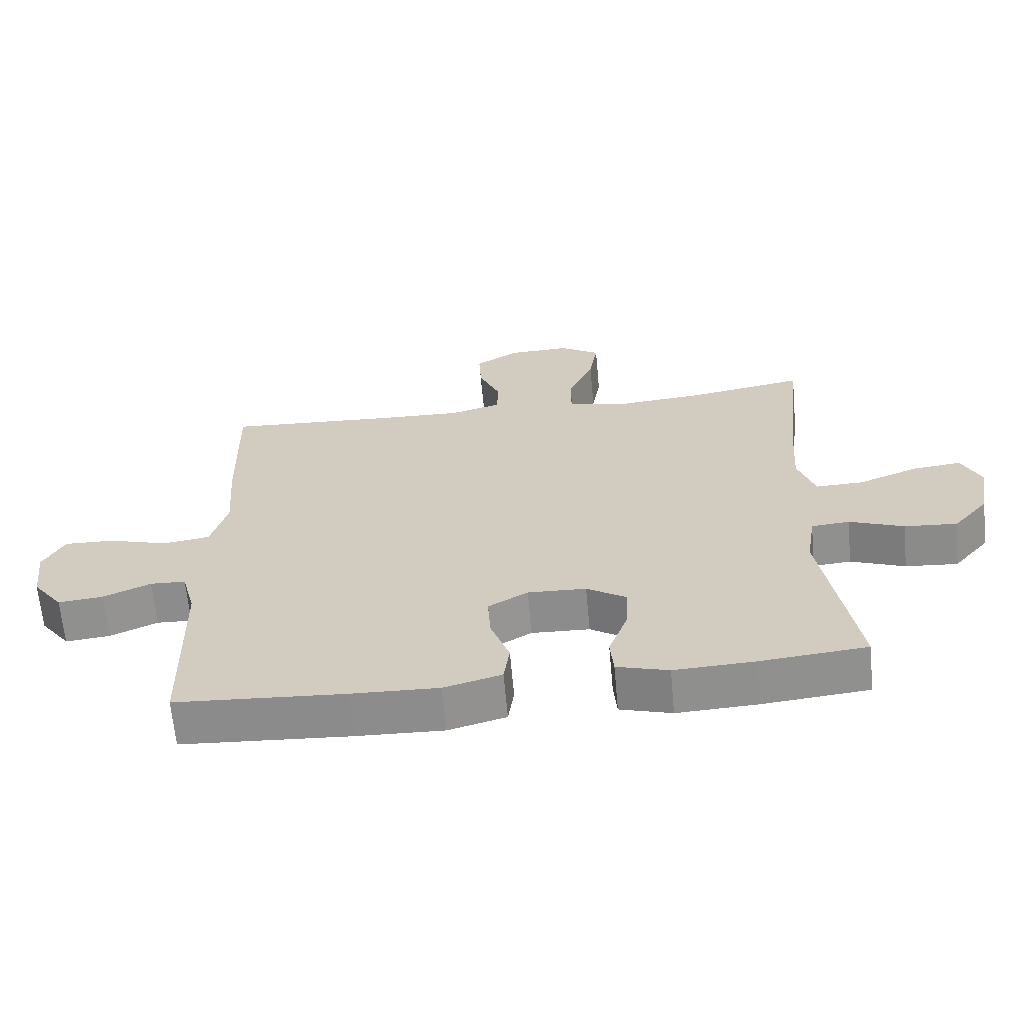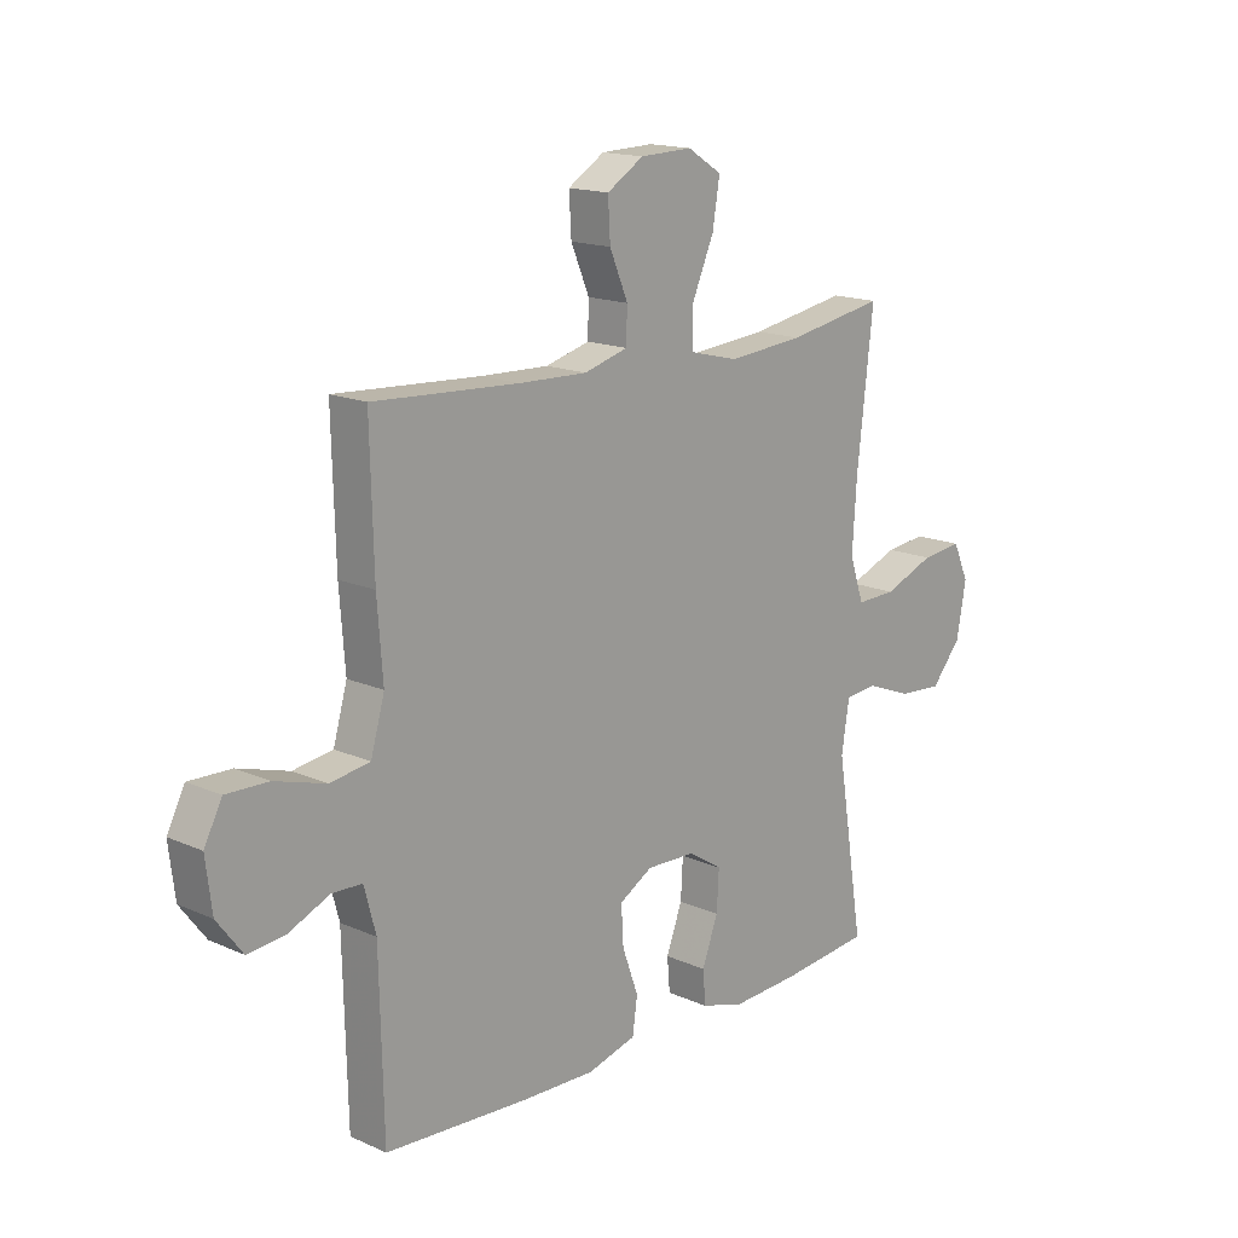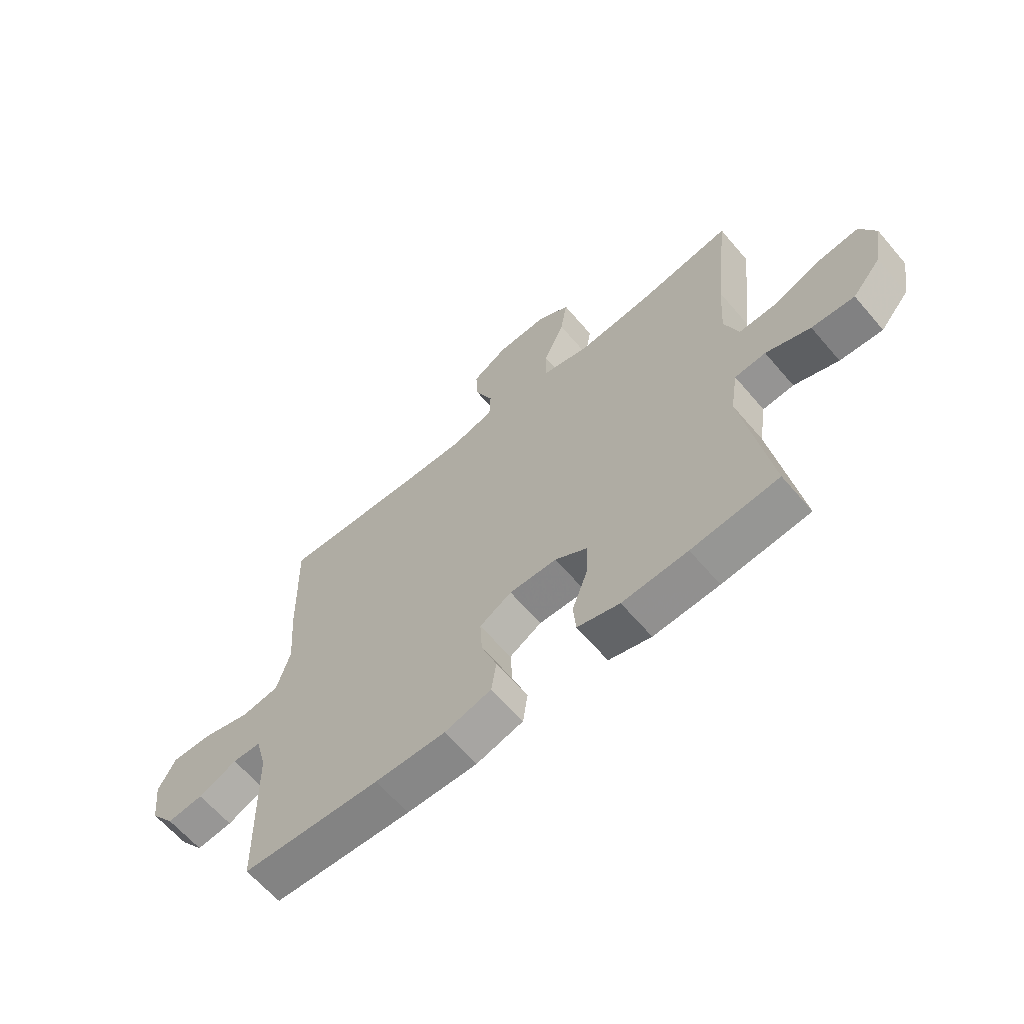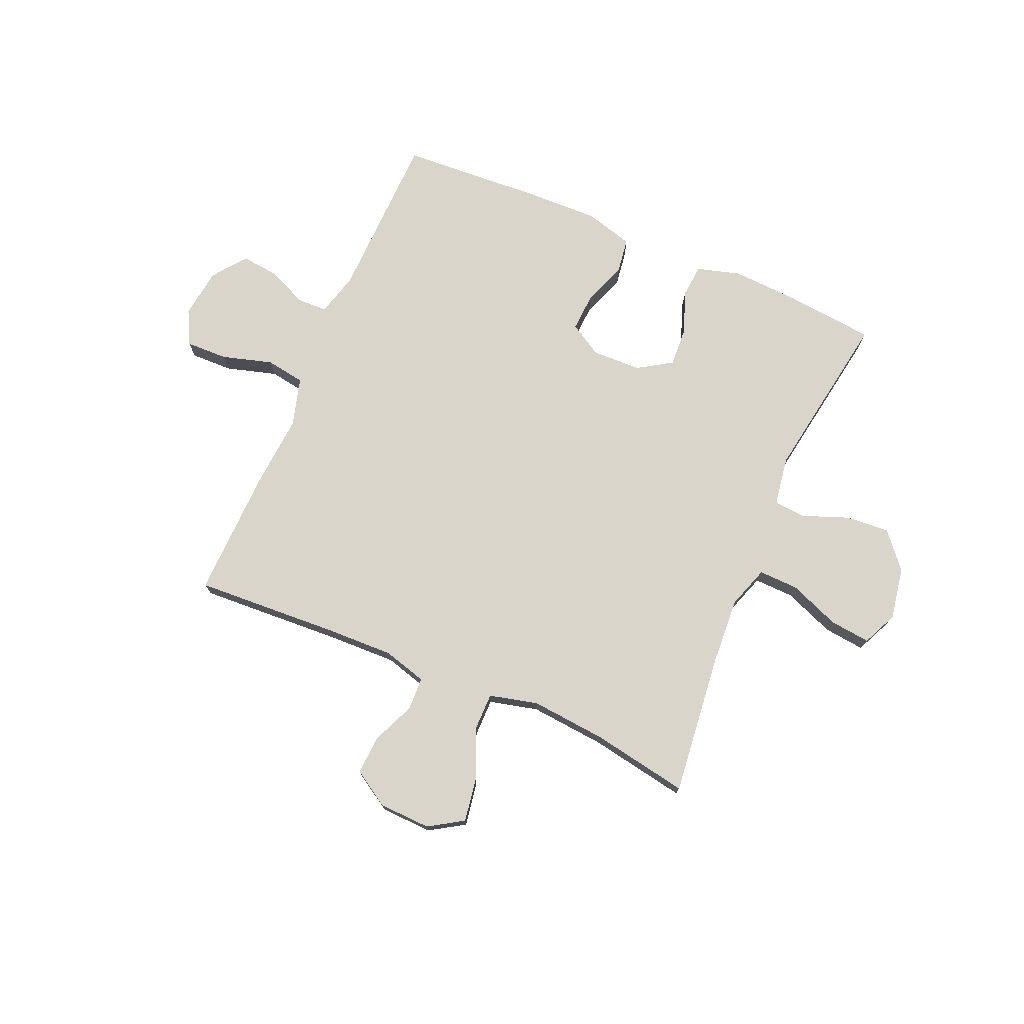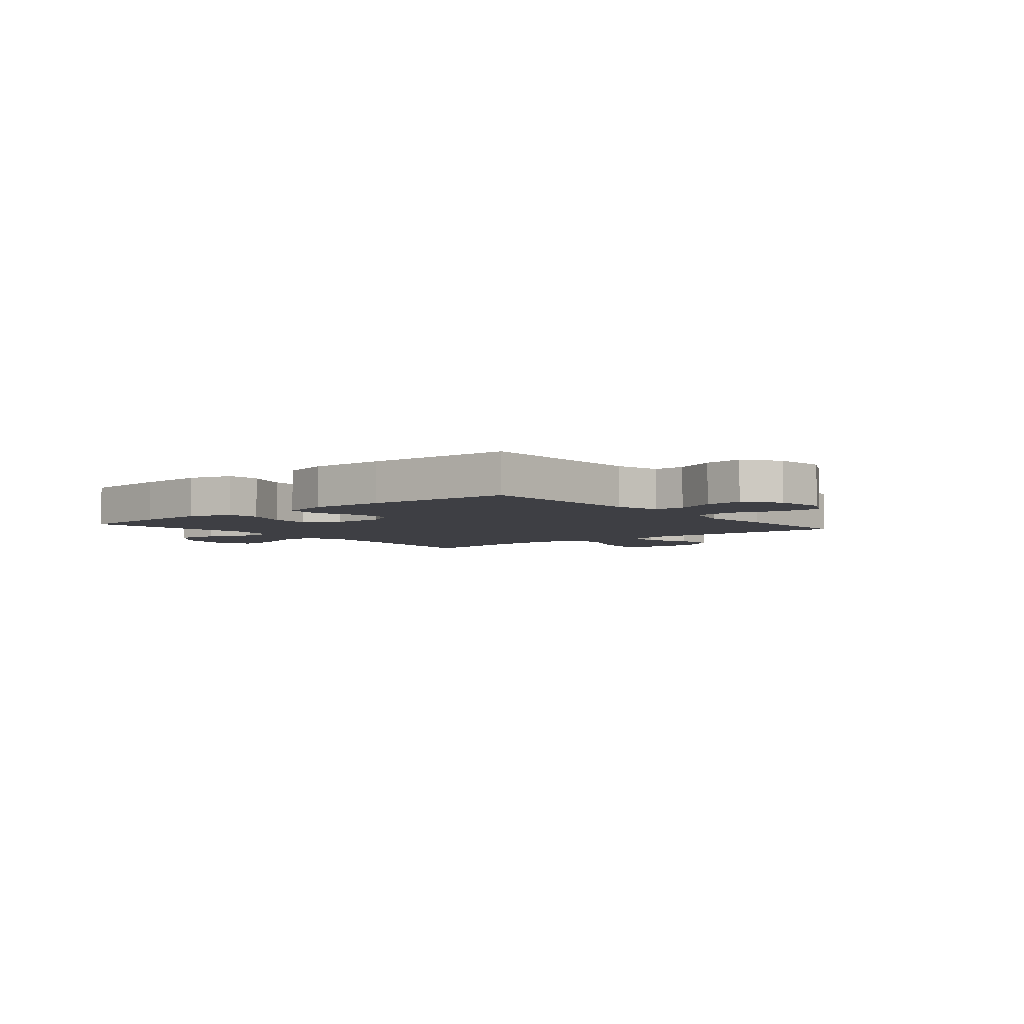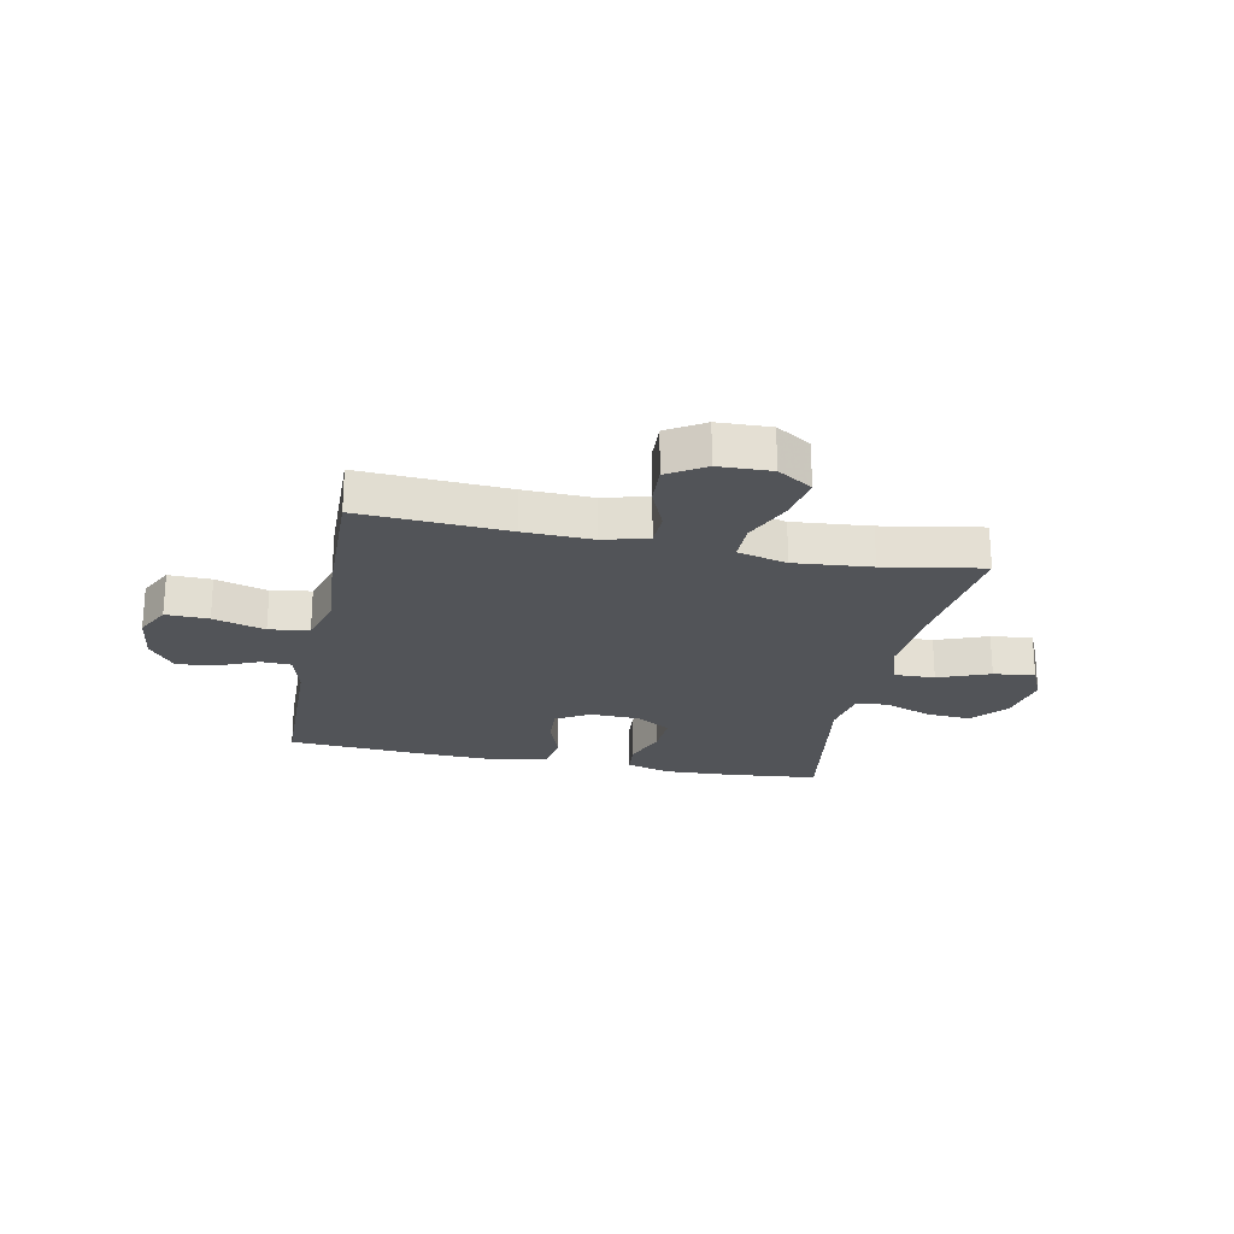
<metadata>
{"format":"obj","ext":"obj","renderer":"f3d","projection":"perspective","resolution":1024,"background":"white","views":[{"elev":-64.7,"azim":5.2,"up":"+Z"},{"elev":16.0,"azim":-47.4,"up":"+Z"},{"elev":-63.7,"azim":40.5,"up":"+Z"},{"elev":74.7,"azim":23.4,"up":"+Y"},{"elev":-4.5,"azim":-140.4,"up":"+Y"},{"elev":-23.1,"azim":-11.5,"up":"+Y"}]}
</metadata>
<code>
v 0.5 0.07 0.5
v 0.471 0.07 0.243
v 0.463 0.07 0.121
v 0.489 0.07 0.044
v 0.561 0.07 0.046
v 0.653 0.07 0.082
v 0.727 0.07 0.09
v 0.756 0.07 0.026
v 0.739 0.07 -0.069
v 0.685 0.07 -0.133
v 0.605 0.07 -0.127
v 0.522 0.07 -0.095
v 0.464 0.07 -0.1
v 0.45 0.07 -0.189
v 0.5 0.07 -0.5
v 0.338 0.07 -0.516
v 0.216 0.07 -0.522
v 0.137 0.07 -0.499
v 0.132 0.07 -0.439
v 0.161 0.07 -0.361
v 0.165 0.07 -0.29
v 0.104 0.07 -0.251
v 0.015 0.07 -0.248
v -0.045 0.07 -0.283
v -0.041 0.07 -0.353
v -0.012 0.07 -0.433
v -0.021 0.07 -0.496
v -0.109 0.07 -0.52
v -0.241 0.07 -0.516
v -0.5 0.07 -0.5
v -0.507 0.07 -0.194
v -0.528 0.07 -0.115
v -0.582 0.07 -0.113
v -0.655 0.07 -0.145
v -0.723 0.07 -0.152
v -0.769 0.07 -0.091
v -0.78 0.07 -0.001
v -0.748 0.07 0.061
v -0.672 0.07 0.059
v -0.58 0.07 0.032
v -0.509 0.07 0.043
v -0.484 0.07 0.131
v -0.494 0.07 0.263
v -0.5 0.07 0.5
v -0.238 0.07 0.485
v -0.115 0.07 0.481
v -0.036 0.07 0.503
v -0.034 0.07 0.563
v -0.067 0.07 0.641
v -0.071 0.07 0.712
v -0.005 0.07 0.753
v 0.089 0.07 0.756
v 0.151 0.07 0.717
v 0.138 0.07 0.638
v 0.099 0.07 0.548
v 0.099 0.07 0.479
v 0.187 0.07 0.457
v 0.324 0.07 0.469
v 0.5 0 0.5
v 0.471 0 0.243
v 0.463 0 0.121
v 0.489 0 0.044
v 0.561 0 0.046
v 0.653 0 0.082
v 0.727 0 0.09
v 0.756 0 0.026
v 0.739 0 -0.069
v 0.685 0 -0.133
v 0.605 0 -0.127
v 0.522 0 -0.095
v 0.464 0 -0.1
v 0.45 0 -0.189
v 0.5 0 -0.5
v 0.338 0 -0.516
v 0.216 0 -0.522
v 0.137 0 -0.499
v 0.132 0 -0.439
v 0.161 0 -0.361
v 0.165 0 -0.29
v 0.104 0 -0.251
v 0.015 0 -0.248
v -0.045 0 -0.283
v -0.041 0 -0.353
v -0.012 0 -0.433
v -0.021 0 -0.496
v -0.109 0 -0.52
v -0.241 0 -0.516
v -0.5 0 -0.5
v -0.507 0 -0.194
v -0.528 0 -0.115
v -0.582 0 -0.113
v -0.655 0 -0.145
v -0.723 0 -0.152
v -0.769 0 -0.091
v -0.78 0 -0.001
v -0.748 0 0.061
v -0.672 0 0.059
v -0.58 0 0.032
v -0.509 0 0.043
v -0.484 0 0.131
v -0.494 0 0.263
v -0.5 0 0.5
v -0.238 0 0.485
v -0.115 0 0.481
v -0.036 0 0.503
v -0.034 0 0.563
v -0.067 0 0.641
v -0.071 0 0.712
v -0.005 0 0.753
v 0.089 0 0.756
v 0.151 0 0.717
v 0.138 0 0.638
v 0.099 0 0.548
v 0.099 0 0.479
v 0.187 0 0.457
v 0.324 0 0.469
f 53 54 55
f 52 53 55
f 51 52 55
f 50 51 55
f 49 50 55
f 48 49 55
f 47 48 55 56
f 46 47 56 57
f 42 43 44 45
f 45 46 57
f 42 45 57
f 41 42 57
f 38 39 40
f 37 38 40
f 36 37 40
f 35 36 40
f 34 35 40
f 33 34 40
f 32 33 40 41
f 41 57 58
f 32 41 58
f 31 32 58
f 29 30 31
f 28 29 31
f 27 28 31
f 26 27 31
f 25 26 31
f 18 19 20
f 17 18 20
f 16 17 20
f 15 16 20
f 14 15 20
f 13 14 20 21
f 10 11 12
f 9 10 12
f 8 9 12
f 7 8 12
f 6 7 12
f 5 6 12
f 4 5 12 13
f 13 21 22
f 4 13 22
f 3 4 22
f 58 1 2
f 3 22 23
f 2 3 23
f 58 2 23
f 31 58 23
f 24 25 31
f 23 24 31
f 113 112 111
f 113 111 110
f 113 110 109
f 113 109 108
f 113 108 107
f 113 107 106
f 114 113 106 105
f 115 114 105 104
f 103 102 101 100
f 115 104 103
f 115 103 100
f 115 100 99
f 98 97 96
f 98 96 95
f 98 95 94
f 98 94 93
f 98 93 92
f 98 92 91
f 99 98 91 90
f 116 115 99
f 116 99 90
f 116 90 89
f 89 88 87
f 89 87 86
f 89 86 85
f 89 85 84
f 89 84 83
f 78 77 76
f 78 76 75
f 78 75 74
f 78 74 73
f 78 73 72
f 79 78 72 71
f 70 69 68
f 70 68 67
f 70 67 66
f 70 66 65
f 70 65 64
f 70 64 63
f 71 70 63 62
f 80 79 71
f 80 71 62
f 80 62 61
f 60 59 116
f 81 80 61
f 81 61 60
f 81 60 116
f 81 116 89
f 89 83 82
f 89 82 81
f 1 59 60 2
f 2 60 61 3
f 3 61 62 4
f 4 62 63 5
f 5 63 64 6
f 6 64 65 7
f 7 65 66 8
f 8 66 67 9
f 9 67 68 10
f 10 68 69 11
f 11 69 70 12
f 12 70 71 13
f 13 71 72 14
f 14 72 73 15
f 15 73 74 16
f 16 74 75 17
f 17 75 76 18
f 18 76 77 19
f 19 77 78 20
f 20 78 79 21
f 21 79 80 22
f 22 80 81 23
f 23 81 82 24
f 24 82 83 25
f 25 83 84 26
f 26 84 85 27
f 27 85 86 28
f 28 86 87 29
f 29 87 88 30
f 30 88 89 31
f 31 89 90 32
f 32 90 91 33
f 33 91 92 34
f 34 92 93 35
f 35 93 94 36
f 36 94 95 37
f 37 95 96 38
f 38 96 97 39
f 39 97 98 40
f 40 98 99 41
f 41 99 100 42
f 42 100 101 43
f 43 101 102 44
f 44 102 103 45
f 45 103 104 46
f 46 104 105 47
f 47 105 106 48
f 48 106 107 49
f 49 107 108 50
f 50 108 109 51
f 51 109 110 52
f 52 110 111 53
f 53 111 112 54
f 54 112 113 55
f 55 113 114 56
f 56 114 115 57
f 57 115 116 58
f 58 116 59 1

</code>
